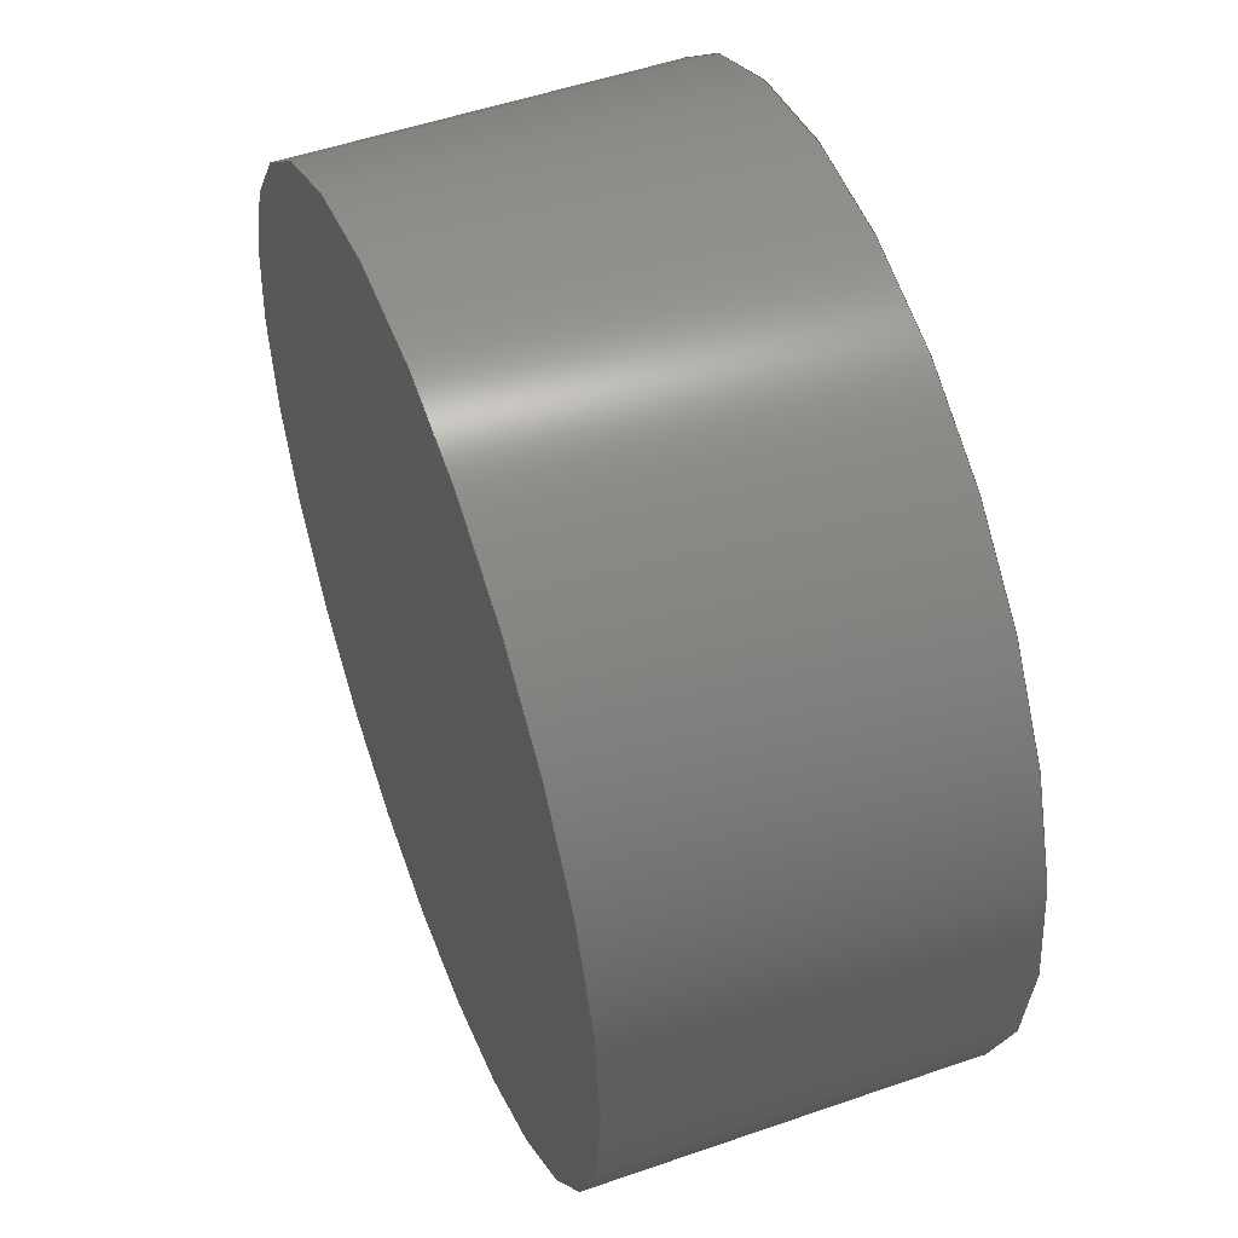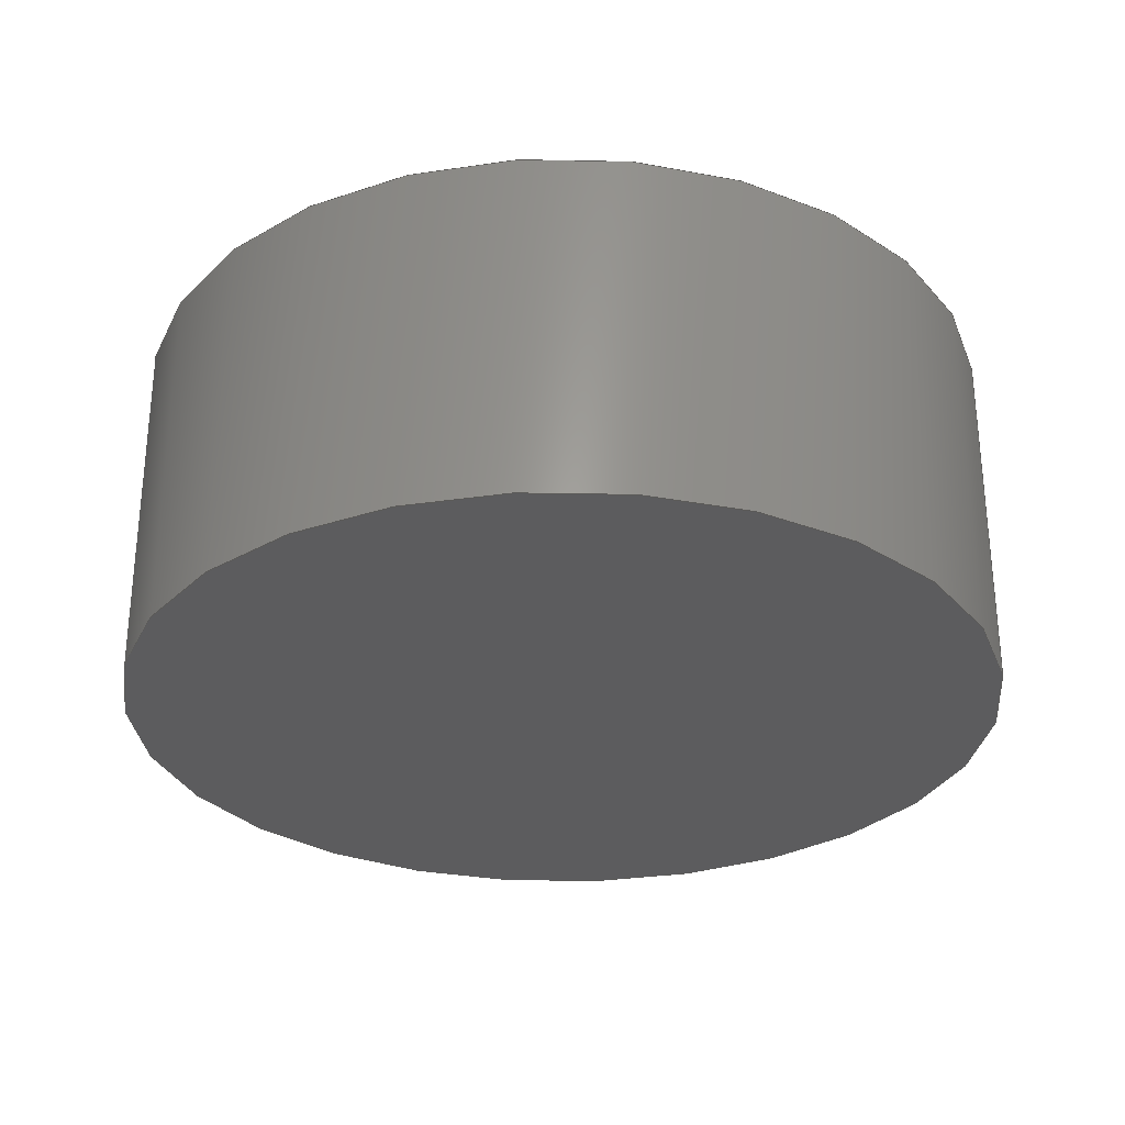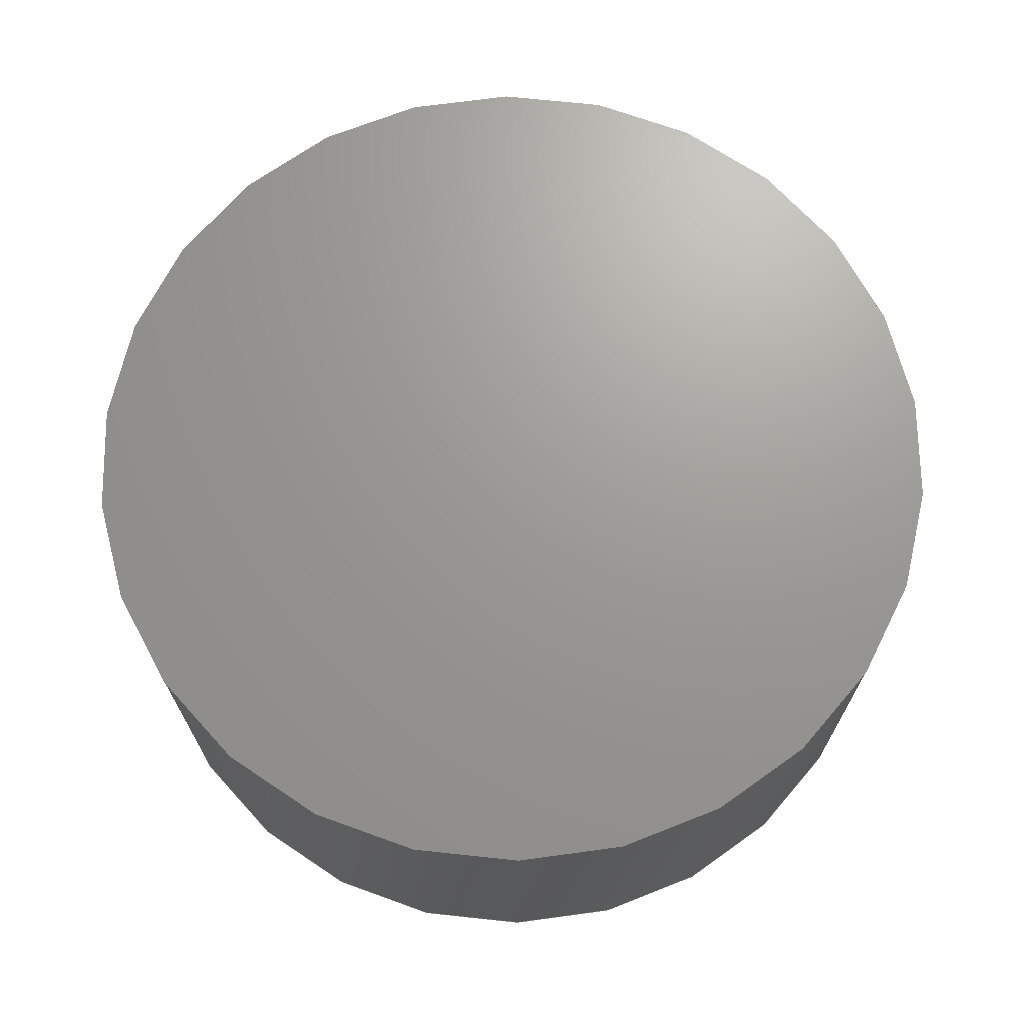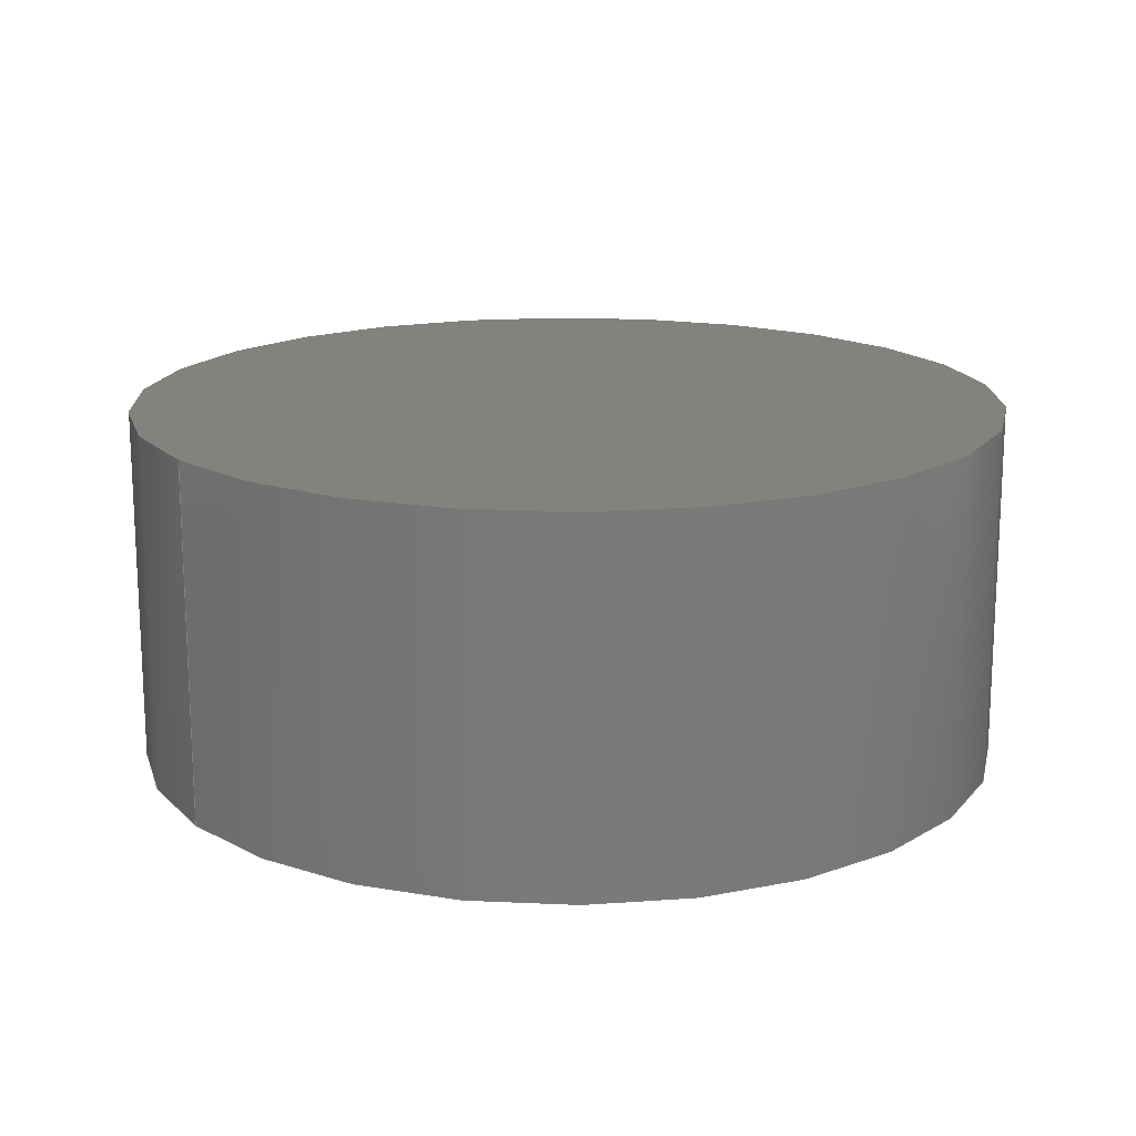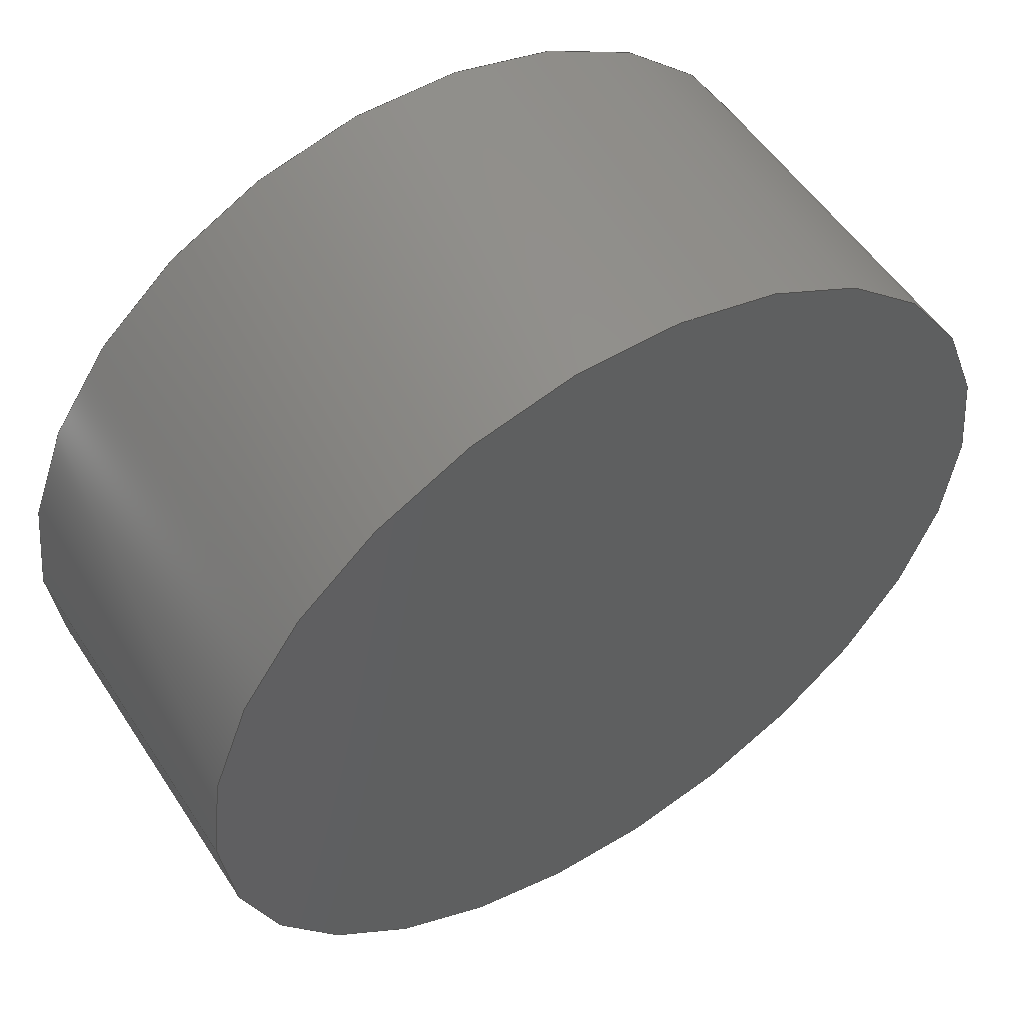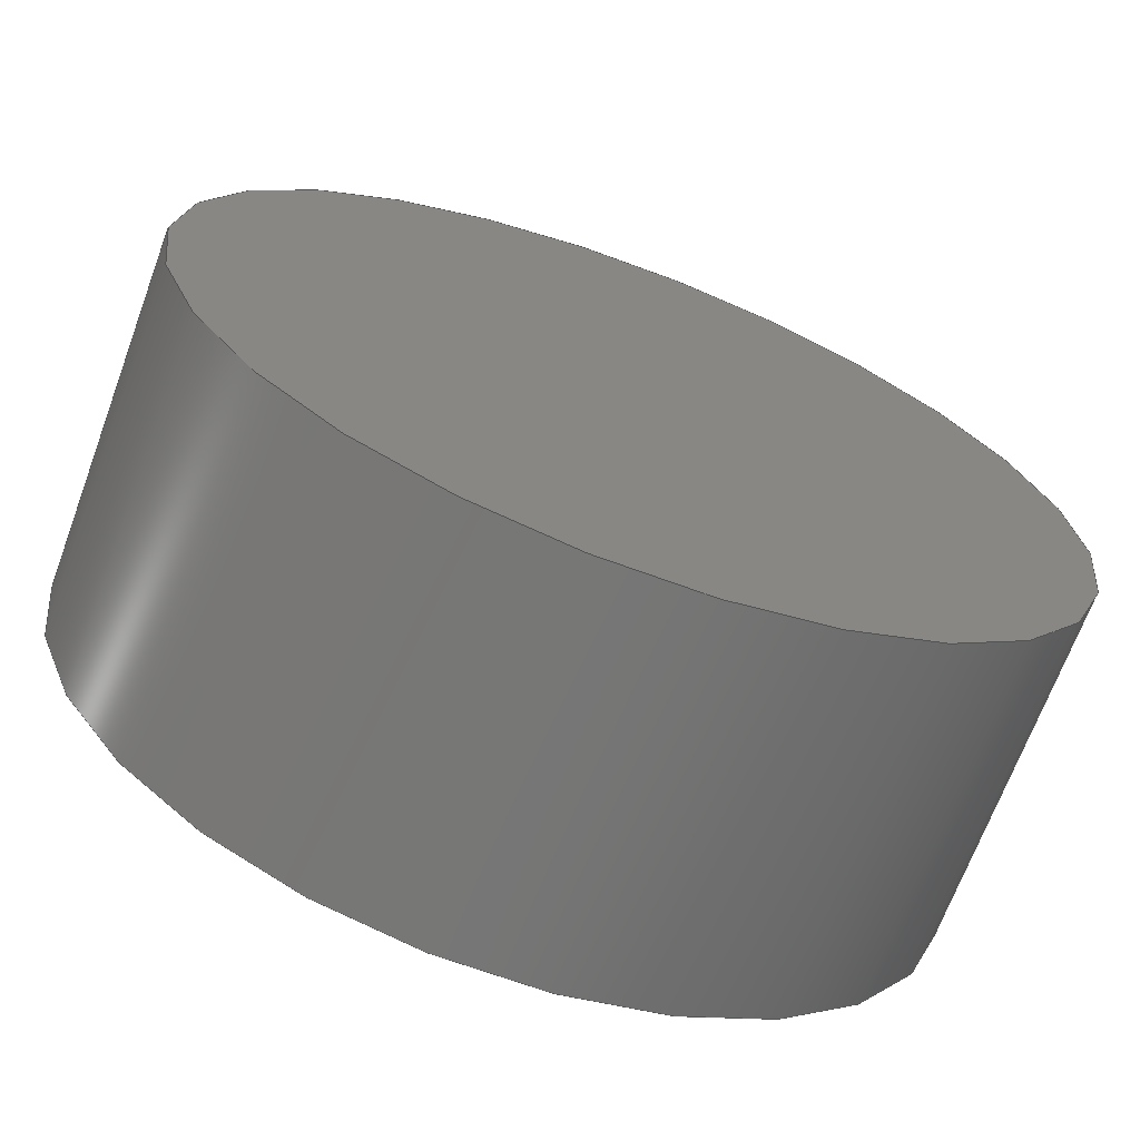
<metadata>
{"format":"step","ext":"step","renderer":"f3d","projection":"perspective","resolution":1024,"background":"white","views":[{"elev":51.9,"azim":-110.6,"up":"+Y"},{"elev":-29.5,"azim":12.3,"up":"+Z"},{"elev":69.5,"azim":-49.3,"up":"+Z"},{"elev":16.5,"azim":143.9,"up":"+Z"},{"elev":53.7,"azim":147.4,"up":"+Y"},{"elev":-68.3,"azim":159.7,"up":"+Y"}]}
</metadata>
<code>
ISO-10303-21;
DATA;
#1 = APPLICATION_PROTOCOL_DEFINITION('international standard',
  'config_control_design',1994,#2);
#2 = APPLICATION_CONTEXT(
'configuration controlled 3D designs of mechanical parts and assemblies'
  );
#3 = SHAPE_DEFINITION_REPRESENTATION(#4,#10);
#4 = PRODUCT_DEFINITION_SHAPE('','',#5);
#5 = PRODUCT_DEFINITION('design','',#6,#9);
#6 = PRODUCT_DEFINITION_FORMATION_WITH_SPECIFIED_SOURCE('','',#7,
  .NOT_KNOWN.);
#7 = PRODUCT('Open CASCADE STEP translator 7.5 1',
  'Open CASCADE STEP translator 7.5 1','',(#8));
#8 = MECHANICAL_CONTEXT('',#2,'mechanical');
#9 = DESIGN_CONTEXT('',#2,'design');
#10 = ADVANCED_BREP_SHAPE_REPRESENTATION('',(#11,#15),#113);
#11 = AXIS2_PLACEMENT_3D('',#12,#13,#14);
#12 = CARTESIAN_POINT('',(0,0,0));
#13 = DIRECTION('',(0,0,1));
#14 = DIRECTION('',(1,0,-0));
#15 = MANIFOLD_SOLID_BREP('',#16);
#16 = CLOSED_SHELL('',(#17,#105,#109));
#17 = ADVANCED_FACE('',(#18),#32,.T.);
#18 = FACE_BOUND('',#19,.F.);
#19 = EDGE_LOOP('',(#20,#50,#77,#78));
#20 = ORIENTED_EDGE('',*,*,#21,.T.);
#21 = EDGE_CURVE('',#22,#24,#26,.T.);
#22 = VERTEX_POINT('',#23);
#23 = CARTESIAN_POINT('',(0.01,-0.04,0));
#24 = VERTEX_POINT('',#25);
#25 = CARTESIAN_POINT('',(0.01,-0.04,0.09));
#26 = SEAM_CURVE('',#27,(#31,#43),.PCURVE_S1);
#27 = LINE('',#28,#29);
#28 = CARTESIAN_POINT('',(0.01,-0.04,0));
#29 = VECTOR('',#30,1);
#30 = DIRECTION('',(0,0,1));
#31 = PCURVE('',#32,#37);
#32 = CYLINDRICAL_SURFACE('',#33,0.11);
#33 = AXIS2_PLACEMENT_3D('',#34,#35,#36);
#34 = CARTESIAN_POINT('',(-0.1,-0.04,0));
#35 = DIRECTION('',(-0,-0,-1));
#36 = DIRECTION('',(1,0,-0));
#37 = DEFINITIONAL_REPRESENTATION('',(#38),#42);
#38 = LINE('',#39,#40);
#39 = CARTESIAN_POINT('',(-0,0));
#40 = VECTOR('',#41,1);
#41 = DIRECTION('',(-0,-1));
#42 = ( GEOMETRIC_REPRESENTATION_CONTEXT(2) 
PARAMETRIC_REPRESENTATION_CONTEXT() REPRESENTATION_CONTEXT('2D SPACE',''
  ) );
#43 = PCURVE('',#32,#44);
#44 = DEFINITIONAL_REPRESENTATION('',(#45),#49);
#45 = LINE('',#46,#47);
#46 = CARTESIAN_POINT('',(-6.283,0));
#47 = VECTOR('',#48,1);
#48 = DIRECTION('',(-0,-1));
#49 = ( GEOMETRIC_REPRESENTATION_CONTEXT(2) 
PARAMETRIC_REPRESENTATION_CONTEXT() REPRESENTATION_CONTEXT('2D SPACE',''
  ) );
#50 = ORIENTED_EDGE('',*,*,#51,.T.);
#51 = EDGE_CURVE('',#24,#24,#52,.T.);
#52 = SURFACE_CURVE('',#53,(#58,#65),.PCURVE_S1);
#53 = CIRCLE('',#54,0.11);
#54 = AXIS2_PLACEMENT_3D('',#55,#56,#57);
#55 = CARTESIAN_POINT('',(-0.1,-0.04,0.09));
#56 = DIRECTION('',(0,0,1));
#57 = DIRECTION('',(1,0,-0));
#58 = PCURVE('',#32,#59);
#59 = DEFINITIONAL_REPRESENTATION('',(#60),#64);
#60 = LINE('',#61,#62);
#61 = CARTESIAN_POINT('',(-0,-0.09));
#62 = VECTOR('',#63,1);
#63 = DIRECTION('',(-1,0));
#64 = ( GEOMETRIC_REPRESENTATION_CONTEXT(2) 
PARAMETRIC_REPRESENTATION_CONTEXT() REPRESENTATION_CONTEXT('2D SPACE',''
  ) );
#65 = PCURVE('',#66,#71);
#66 = PLANE('',#67);
#67 = AXIS2_PLACEMENT_3D('',#68,#69,#70);
#68 = CARTESIAN_POINT('',(0,0,0.09));
#69 = DIRECTION('',(0,0,1));
#70 = DIRECTION('',(1,0,-0));
#71 = DEFINITIONAL_REPRESENTATION('',(#72),#76);
#72 = CIRCLE('',#73,0.11);
#73 = AXIS2_PLACEMENT_2D('',#74,#75);
#74 = CARTESIAN_POINT('',(-0.1,-0.04));
#75 = DIRECTION('',(1,0));
#76 = ( GEOMETRIC_REPRESENTATION_CONTEXT(2) 
PARAMETRIC_REPRESENTATION_CONTEXT() REPRESENTATION_CONTEXT('2D SPACE',''
  ) );
#77 = ORIENTED_EDGE('',*,*,#21,.F.);
#78 = ORIENTED_EDGE('',*,*,#79,.F.);
#79 = EDGE_CURVE('',#22,#22,#80,.T.);
#80 = SURFACE_CURVE('',#81,(#86,#93),.PCURVE_S1);
#81 = CIRCLE('',#82,0.11);
#82 = AXIS2_PLACEMENT_3D('',#83,#84,#85);
#83 = CARTESIAN_POINT('',(-0.1,-0.04,0));
#84 = DIRECTION('',(0,0,1));
#85 = DIRECTION('',(1,0,-0));
#86 = PCURVE('',#32,#87);
#87 = DEFINITIONAL_REPRESENTATION('',(#88),#92);
#88 = LINE('',#89,#90);
#89 = CARTESIAN_POINT('',(-0,0));
#90 = VECTOR('',#91,1);
#91 = DIRECTION('',(-1,0));
#92 = ( GEOMETRIC_REPRESENTATION_CONTEXT(2) 
PARAMETRIC_REPRESENTATION_CONTEXT() REPRESENTATION_CONTEXT('2D SPACE',''
  ) );
#93 = PCURVE('',#94,#99);
#94 = PLANE('',#95);
#95 = AXIS2_PLACEMENT_3D('',#96,#97,#98);
#96 = CARTESIAN_POINT('',(0,0,0));
#97 = DIRECTION('',(0,0,1));
#98 = DIRECTION('',(1,0,-0));
#99 = DEFINITIONAL_REPRESENTATION('',(#100),#104);
#100 = CIRCLE('',#101,0.11);
#101 = AXIS2_PLACEMENT_2D('',#102,#103);
#102 = CARTESIAN_POINT('',(-0.1,-0.04));
#103 = DIRECTION('',(1,0));
#104 = ( GEOMETRIC_REPRESENTATION_CONTEXT(2) 
PARAMETRIC_REPRESENTATION_CONTEXT() REPRESENTATION_CONTEXT('2D SPACE',''
  ) );
#105 = ADVANCED_FACE('',(#106),#94,.F.);
#106 = FACE_BOUND('',#107,.F.);
#107 = EDGE_LOOP('',(#108));
#108 = ORIENTED_EDGE('',*,*,#79,.T.);
#109 = ADVANCED_FACE('',(#110),#66,.T.);
#110 = FACE_BOUND('',#111,.T.);
#111 = EDGE_LOOP('',(#112));
#112 = ORIENTED_EDGE('',*,*,#51,.T.);
#113 = ( GEOMETRIC_REPRESENTATION_CONTEXT(3) 
GLOBAL_UNCERTAINTY_ASSIGNED_CONTEXT((#117)) GLOBAL_UNIT_ASSIGNED_CONTEXT
((#114,#115,#116)) REPRESENTATION_CONTEXT('Context #1',
  '3D Context with UNIT and UNCERTAINTY') );
#114 = ( LENGTH_UNIT() NAMED_UNIT(*) SI_UNIT(.MILLI.,.METRE.) );
#115 = ( NAMED_UNIT(*) PLANE_ANGLE_UNIT() SI_UNIT($,.RADIAN.) );
#116 = ( NAMED_UNIT(*) SI_UNIT($,.STERADIAN.) SOLID_ANGLE_UNIT() );
#117 = UNCERTAINTY_MEASURE_WITH_UNIT(LENGTH_MEASURE(1e-07),#114,
  'distance_accuracy_value','confusion accuracy');
#118 = PRODUCT_RELATED_PRODUCT_CATEGORY('detail',$,(#7));
#119 = PRODUCT_CATEGORY_RELATIONSHIP('','',#120,#118);
#120 = PRODUCT_CATEGORY('part',$);
#121 = CC_DESIGN_PERSON_AND_ORGANIZATION_ASSIGNMENT(#122,#125,(#6,#5));
#122 = PERSON_AND_ORGANIZATION(#123,#124);
#123 = PERSON('IP172.30.43,root','','root',$,$,$);
#124 = ORGANIZATION('IP172.30.43','Unspecified','');
#125 = PERSON_AND_ORGANIZATION_ROLE('creator');
#126 = CC_DESIGN_PERSON_AND_ORGANIZATION_ASSIGNMENT(#122,#127,(#7));
#127 = PERSON_AND_ORGANIZATION_ROLE('design_owner');
#128 = CC_DESIGN_PERSON_AND_ORGANIZATION_ASSIGNMENT(#122,#129,(#6));
#129 = PERSON_AND_ORGANIZATION_ROLE('design_supplier');
#130 = CC_DESIGN_PERSON_AND_ORGANIZATION_ASSIGNMENT(#122,#131,(#132));
#131 = PERSON_AND_ORGANIZATION_ROLE('classification_officer');
#132 = SECURITY_CLASSIFICATION('','',#133);
#133 = SECURITY_CLASSIFICATION_LEVEL('unclassified');
#134 = CC_DESIGN_SECURITY_CLASSIFICATION(#132,(#6));
#135 = CC_DESIGN_DATE_AND_TIME_ASSIGNMENT(#136,#140,(#5));
#136 = DATE_AND_TIME(#137,#138);
#137 = CALENDAR_DATE(2023,7,11);
#138 = LOCAL_TIME(17,30,$,#139);
#139 = COORDINATED_UNIVERSAL_TIME_OFFSET(8,$,.AHEAD.);
#140 = DATE_TIME_ROLE('creation_date');
#141 = CC_DESIGN_DATE_AND_TIME_ASSIGNMENT(#136,#142,(#132));
#142 = DATE_TIME_ROLE('classification_date');
#143 = CC_DESIGN_APPROVAL(#144,(#6,#5,#132));
#144 = APPROVAL(#145,'');
#145 = APPROVAL_STATUS('not_yet_approved');
#146 = APPROVAL_PERSON_ORGANIZATION(#122,#144,#147);
#147 = APPROVAL_ROLE('approver');
#148 = APPROVAL_DATE_TIME(#136,#144);
ENDSEC;
END-ISO-10303-21;

</code>
